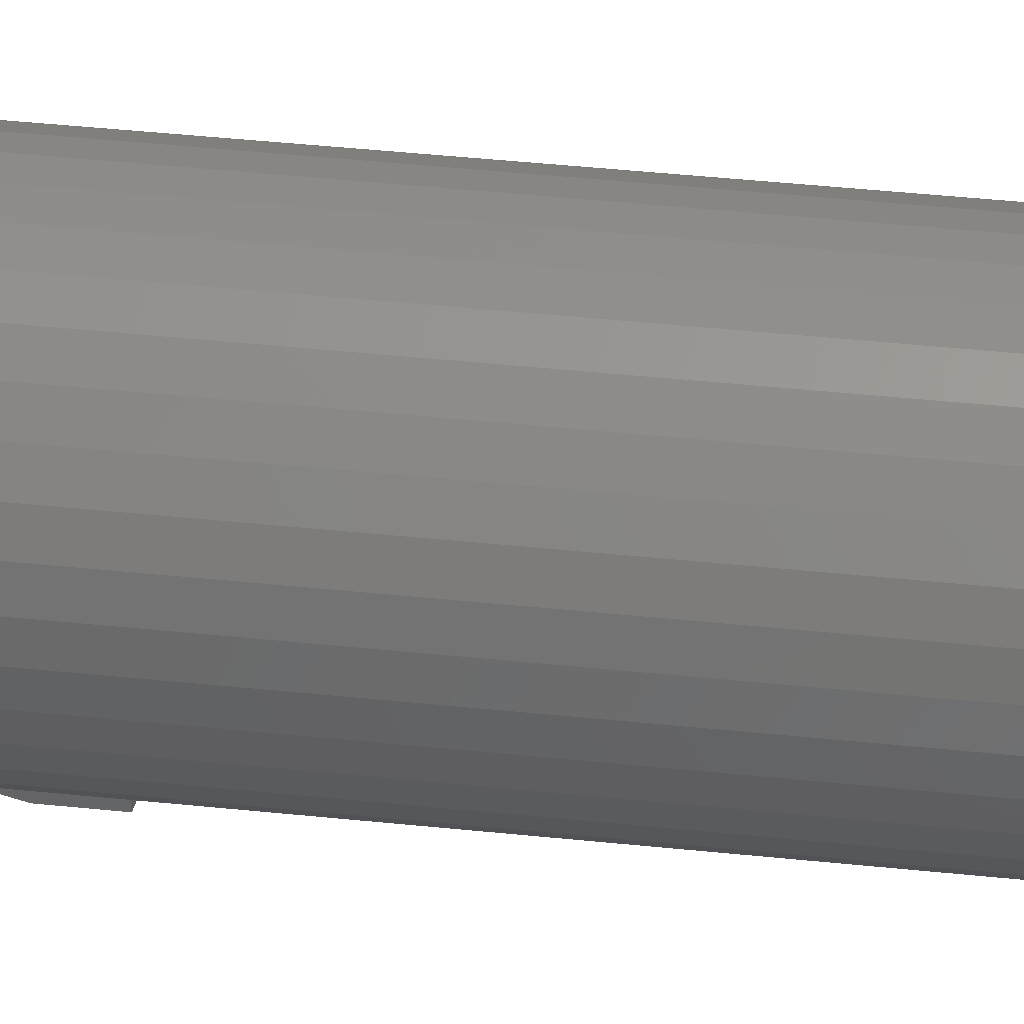
<metadata>
{"format":"stl","ext":"stl","renderer":"f3d","projection":"perspective","resolution":1024,"background":"white","views":[{"elev":37.8,"azim":-82.1,"up":"+Y"}]}
</metadata>
<code>
# stl→obj: 449 verts, 900 faces
v 13.42 2.22 44.02
v 13.45 2.232 44
v 14.7 3.112 68
v 13.45 2.232 25
v 4.475 2.218 68
v 5.889 1.558 45.31
v 5.889 1.558 68
v 7.396 1.154 46.67
v 7.396 1.154 68
v 8.95 1.018 48.09
v 8.95 1.018 68
v 10.5 1.154 46.67
v 10.5 1.154 68
v 12.01 1.558 45.31
v 12.01 1.558 68
v 13.42 2.218 68
v 3.197 3.112 68
v 4.45 2.232 44
v 4.476 2.22 44.02
v 4.45 2.232 25
v 3.197 3.112 1.526e-05
v 4.475 2.218 25
v 4.475 2.218 1.526e-05
v 5.7 1.629 25
v 5.889 1.558 1.526e-05
v 7.396 1.154 1.526e-05
v 7.368 1.159 37.58
v 7.281 1.178 37.52
v 6.871 1.267 37.23
v 6.751 1.293 37.14
v 6.467 1.378 36.9
v 6.06 1.501 36.55
v 5.7 1.629 36.21
v 5.889 1.559 36.39
v 5.997 1.52 36.49
v 8.635 1.024 38.09
v 8.531 1.03 38.07
v 8.95 1.018 1.526e-05
v 8.278 1.044 38.01
v 8.114 1.06 37.95
v 7.865 1.084 37.85
v 7.697 1.11 37.76
v 7.396 1.155 37.6
v 10.5 1.159 37.59
v 10.21 1.108 37.77
v 10.5 1.154 1.526e-05
v 10.17 1.102 37.79
v 9.787 1.06 37.95
v 9.701 1.05 37.99
v 9.369 1.029 38.07
v 9.317 1.026 38.08
v 8.985 1.019 38.11
v 8.95 1.019 38.11
v 12.01 1.558 1.526e-05
v 12.01 1.565 36.39
v 11.84 1.506 36.54
v 11.44 1.372 36.9
v 11.42 1.366 36.92
v 11.03 1.269 37.22
v 10.76 1.203 37.43
v 10.62 1.179 37.52
v 12.2 1.629 36.21
v 12.2 1.629 25
v 13.42 2.218 25
v 13.42 2.218 1.526e-05
v 14.7 3.112 1.526e-05
v 15.81 4.216 1.526e-05
v 15.81 4.216 68
v 16.7 5.493 1.526e-05
v 16.7 5.493 68
v 17.36 6.907 1.526e-05
v 17.36 6.907 68
v 17.76 8.414 1.526e-05
v 17.76 8.414 68
v 17.9 9.968 1.526e-05
v 17.9 9.968 68
v 17.76 11.52 1.526e-05
v 17.76 11.52 68
v 17.36 13.03 1.526e-05
v 17.36 13.03 68
v 16.7 14.44 1.526e-05
v 16.7 14.44 68
v 15.81 15.72 1.526e-05
v 15.81 15.72 68
v 14.7 16.82 1.526e-05
v 14.7 16.82 68
v 13.42 17.72 1.526e-05
v 13.42 17.72 68
v 12.01 18.38 1.526e-05
v 12.01 18.38 68
v 10.5 18.78 1.526e-05
v 10.5 18.78 68
v 8.95 18.92 1.526e-05
v 8.95 18.92 68
v 7.396 18.78 1.526e-05
v 7.396 18.78 68
v 5.889 18.38 1.526e-05
v 5.889 18.38 68
v 4.475 17.72 1.526e-05
v 4.475 17.72 68
v 3.197 16.82 1.526e-05
v 3.197 16.82 68
v 2.094 15.72 1.526e-05
v 2.094 15.72 68
v 1.199 14.44 1.526e-05
v 1.199 14.44 68
v 0.5398 13.03 1.526e-05
v 0.5398 13.03 68
v 0.136 11.52 1.526e-05
v 0.136 11.52 68
v 0 9.968 1.526e-05
v 0 9.968 68
v 0.136 8.414 1.526e-05
v 0.136 8.414 68
v 0.5398 6.907 1.526e-05
v 0.5398 6.907 68
v 1.199 5.493 1.526e-05
v 1.199 5.493 68
v 2.094 4.216 1.526e-05
v 2.094 4.216 68
v 13.19 4.913 25
v 13.45 5.14 25
v 14 5.718 1.5
v 14 5.718 54
v 13.45 5.14 44
v 13.19 4.913 54
v 14.01 5.726 1.526e-05
v 13.19 4.913 1.526e-05
v 12.25 4.253 1.526e-05
v 12.25 4.253 25
v 11.21 3.766 43
v 12.2 4.224 43
v 12.2 4.224 25
v 5.65 4.253 25
v 5.7 4.224 25
v 6.693 3.766 1.526e-05
v 11.21 3.766 1.526e-05
v 10.1 3.469 1.526e-05
v 10.1 3.469 43
v 8.95 3.368 1.526e-05
v 8.95 3.368 43
v 7.804 3.469 1.526e-05
v 7.804 3.469 43
v 6.693 3.766 43
v 5.7 4.224 43
v 4.45 5.14 25
v 4.708 4.913 25
v 4.708 4.913 1.526e-05
v 5.65 4.253 1.526e-05
v 4.708 4.913 44.23
v 4.45 5.14 44
v 3.9 5.718 54
v 3.9 5.718 1.5
v 3.894 5.726 1.5
v 13.19 4.913 44.23
v 12.25 4.253 45.09
v 12.25 4.253 54
v 11.21 3.766 46.04
v 11.21 3.766 54
v 10.1 3.469 47.05
v 10.1 3.469 54
v 8.95 3.368 48.09
v 8.95 3.368 54
v 7.804 3.469 47.05
v 7.804 3.469 54
v 6.693 3.766 46.04
v 6.693 3.766 54
v 5.65 4.253 45.09
v 5.65 4.253 54
v 4.708 4.913 54
v 14.01 5.726 1.5
v 14.67 6.668 1.5
v 14.67 6.668 1.526e-05
v 15.15 7.711 1.5
v 15.15 7.711 1.526e-05
v 15.45 8.822 1.5
v 15.45 8.822 1.526e-05
v 15.55 9.968 1.5
v 15.55 9.968 1.526e-05
v 15.45 11.11 1.5
v 15.45 11.11 1.526e-05
v 15.15 12.23 1.5
v 15.15 12.23 1.526e-05
v 14.67 13.27 1.5
v 14.67 13.27 1.526e-05
v 14.01 14.21 1.5
v 14.01 14.21 1.526e-05
v 13.19 15.02 1.5
v 13.19 15.02 1.526e-05
v 12.25 15.68 1.5
v 12.25 15.68 1.526e-05
v 11.21 16.17 1.5
v 11.21 16.17 1.526e-05
v 10.1 16.47 1.5
v 10.1 16.47 1.526e-05
v 8.95 16.57 1.5
v 8.95 16.57 1.526e-05
v 7.804 16.47 1.5
v 7.804 16.47 1.526e-05
v 6.693 16.17 1.5
v 6.693 16.17 1.526e-05
v 5.65 15.68 1.5
v 5.65 15.68 1.526e-05
v 4.708 15.02 1.5
v 4.708 15.02 1.526e-05
v 3.894 14.21 1.5
v 3.894 14.21 1.526e-05
v 3.234 13.27 1.5
v 3.234 13.27 1.526e-05
v 2.748 12.23 1.5
v 2.748 12.23 1.526e-05
v 2.45 11.11 1.5
v 2.45 11.11 1.526e-05
v 2.35 9.968 1.5
v 2.35 9.968 1.526e-05
v 2.45 8.822 1.5
v 2.45 8.822 1.526e-05
v 2.748 7.711 1.5
v 2.748 7.711 1.526e-05
v 3.234 6.668 1.5
v 3.234 6.668 1.526e-05
v 3.894 5.726 1.526e-05
v 5.7 2.629 43
v 5.7 1.626 36.25
v 5.7 1.624 36.26
v 5.7 1.614 36.31
v 5.7 1.576 36.48
v 5.7 1.477 36.91
v 5.7 1.456 36.99
v 5.7 1.044 38.56
v 5.7 0.948 38.93
v 5.7 1.525 43.19
v 5.7 0.5448 40.46
v 5.7 0.5447 43.25
v 12.2 2.629 43
v 12.2 1.616 36.3
v 12.2 1.623 36.25
v 12.2 1.309 37.57
v 12.2 1.442 37.03
v 12.2 1.578 36.47
v 12.2 1.609 36.35
v 12.2 0.5447 43.25
v 12.2 0.5448 40.46
v 12.2 1.525 43.19
v 12.2 0.9522 38.92
v 12.2 1.035 38.61
v 8.95 -1.91e-06 43.25
v 10.62 0.1405 43.25
v 7.282 0.1405 43.25
v 11.77 0.4074 43.25
v 6.129 0.4074 43.25
v 7.681 1.105 37.82
v 6.858 1.265 37.25
v 11.45 1.373 36.92
v 6.241 1.303 37.39
v 7.129 1.11 37.96
v 6.048 1.5 36.57
v 11.24 0.8188 39.28
v 11.5 1.362 37.05
v 11.66 1.303 37.39
v 10.77 1.11 37.96
v 11.46 1.372 36.96
v 11.85 1.5 36.57
v 6.397 1.362 37.05
v 6.096 0.4208 40.89
v 6.664 0.8188 39.28
v 6.248 0.3733 41.06
v 7.23 0.7636 39.44
v 7.469 0.3067 41.26
v 7.34 0.1321 41.92
v 7.283 0.1426 41.88
v 6.936 0.2056 41.66
v 6.46 0.316 41.26
v 6.356 0.344 41.16
v 7.403 0.1208 41.96
v 8.209 0.2935 41.29
v 7.864 0.05929 42.17
v 8.985 6.866e-05 42.38
v 8.95 0.0007477 42.38
v 8.95 0.289 41.3
v 8.531 0.00882 42.35
v 8.315 0.02024 42.31
v 10.43 0.3067 41.26
v 10.56 0.1323 41.92
v 9.691 0.2935 41.29
v 10.5 0.1207 41.96
v 10.11 0.06762 42.15
v 9.615 0.02221 42.3
v 9.431 0.01164 42.34
v 11.54 0.344 41.16
v 11.03 0.22 41.6
v 10.62 0.1431 41.88
v 11.81 0.4202 40.89
v 10.67 0.7636 39.44
v 11.77 0.406 40.94
v 9.381 1.015 38.19
v 9.374 1.025 38.12
v 9.798 1.055 38
v 8.95 1.005 38.23
v 9.812 1.045 38.08
v 10.22 1.105 37.82
v 10.24 1.094 37.89
v 10.64 1.174 37.57
v 10.67 1.164 37.66
v 10.63 1.176 37.54
v 11.04 1.265 37.25
v 11.05 1.263 37.28
v 6.45 1.373 36.92
v 6.438 1.372 36.96
v 6.848 1.263 37.28
v 7.234 1.164 37.66
v 7.58 1.041 38.19
v 7.271 1.176 37.54
v 7.262 1.174 37.57
v 7.66 1.094 37.89
v 8.088 1.045 38.08
v 10.32 1.041 38.19
v 9.865 0.9924 38.36
v 9.408 0.963 38.46
v 8.95 0.9531 38.5
v 8.519 1.015 38.19
v 8.492 0.963 38.46
v 8.035 0.9924 38.36
v 10.1 0.724 39.56
v 9.525 0.7001 39.64
v 8.95 0.6921 39.67
v 8.375 0.7001 39.64
v 7.801 0.724 39.56
v 8.102 1.055 38
v 8.526 1.025 38.12
v 11.57 0.3498 41.14
v 1.56 13.25 68
v 1.706 12.87 68
v 1.911 12.53 68
v 13.21 11.96 68
v 12.9 12.23 68
v 4.999 12.23 68
v 12.64 12.54 68
v 5.257 12.54 68
v 3.58 11.5 68
v 3.975 11.59 68
v 13.55 11.75 68
v 4.694 11.96 68
v 4.349 11.75 68
v 2.169 12.22 68
v 2.473 11.95 68
v 2.816 11.74 68
v 3.188 11.59 68
v 1.475 13.64 68
v 1.455 14.04 68
v 1.5 14.44 68
v 1.608 14.83 68
v 1.777 15.2 68
v 16.12 15.2 68
v 2.002 15.53 68
v 2.996 16.58 68
v 4.148 17.46 68
v 5.426 18.14 68
v 6.798 18.6 68
v 8.226 18.84 68
v 9.674 18.84 68
v 11.1 18.6 68
v 12.47 18.14 68
v 13.75 17.46 68
v 14.9 16.58 68
v 15.9 15.53 68
v 16.29 14.83 68
v 16.4 14.44 68
v 16.44 14.04 68
v 16.42 13.64 68
v 16.34 13.25 68
v 12.18 13.1 68
v 11.64 13.57 68
v 11.03 13.96 68
v 6.256 13.57 68
v 9.669 14.41 68
v 8.95 14.47 68
v 8.231 14.41 68
v 7.531 14.24 68
v 6.867 13.96 68
v 16.19 12.87 68
v 15.99 12.53 68
v 15.73 12.22 68
v 15.43 11.95 68
v 15.08 11.74 68
v 14.71 11.59 68
v 14.32 11.5 68
v 13.93 11.59 68
v 5.715 13.1 68
v 10.37 14.24 68
v 1.777 15.2 106.5
v 5.257 12.54 106.5
v 2.002 15.53 106.5
v 5.715 13.1 106.5
v 2.996 16.58 106.5
v 4.148 17.46 106.5
v 6.256 13.57 106.5
v 5.426 18.14 106.5
v 6.867 13.96 106.5
v 6.798 18.6 106.5
v 7.531 14.24 106.5
v 8.226 18.84 106.5
v 8.231 14.41 106.5
v 9.674 18.84 106.5
v 8.95 14.47 106.5
v 9.669 14.41 106.5
v 11.1 18.6 106.5
v 10.37 14.24 106.5
v 12.47 18.14 106.5
v 11.03 13.96 106.5
v 13.75 17.46 106.5
v 11.64 13.57 106.5
v 14.9 16.58 106.5
v 12.18 13.1 106.5
v 15.9 15.53 106.5
v 12.64 12.54 106.5
v 1.608 14.83 106.5
v 1.5 14.44 106.5
v 1.455 14.04 106.5
v 1.475 13.64 106.5
v 1.56 13.25 106.5
v 1.706 12.87 106.5
v 1.911 12.53 106.5
v 2.169 12.22 106.5
v 2.473 11.95 106.5
v 16.34 13.25 106.5
v 16.42 13.64 106.5
v 16.44 14.04 106.5
v 16.4 14.44 106.5
v 16.29 14.83 106.5
v 16.12 15.2 106.5
v 2.816 11.74 106.5
v 3.188 11.59 106.5
v 4.999 12.23 106.5
v 4.694 11.96 106.5
v 3.58 11.5 106.5
v 3.975 11.59 106.5
v 4.349 11.75 106.5
v 13.21 11.96 106.5
v 13.55 11.75 106.5
v 14.71 11.59 106.5
v 13.93 11.59 106.5
v 14.32 11.5 106.5
v 15.08 11.74 106.5
v 15.43 11.95 106.5
v 15.73 12.22 106.5
v 12.9 12.23 106.5
v 15.99 12.53 106.5
v 16.19 12.87 106.5
f 1 2 3
f 3 2 4
f 5 6 7
f 7 6 8
f 7 8 9
f 9 8 10
f 9 10 11
f 11 10 12
f 11 12 13
f 13 12 14
f 13 14 15
f 15 14 1
f 15 1 16
f 16 1 3
f 17 18 5
f 5 18 19
f 5 19 6
f 20 21 22
f 22 21 23
f 22 23 24
f 24 23 25
f 26 27 25
f 25 27 28
f 25 28 29
f 29 30 25
f 25 30 31
f 25 31 32
f 33 24 34
f 34 24 25
f 34 25 35
f 35 25 32
f 36 37 38
f 38 37 39
f 38 39 40
f 40 41 38
f 38 41 42
f 38 42 26
f 26 42 43
f 26 43 27
f 44 45 46
f 46 45 47
f 46 47 48
f 48 49 46
f 46 49 50
f 46 50 51
f 51 52 46
f 46 52 53
f 46 53 38
f 38 53 53
f 38 53 36
f 54 55 46
f 46 55 56
f 56 57 46
f 46 57 58
f 46 58 59
f 59 60 46
f 46 60 61
f 46 61 44
f 62 55 63
f 63 55 54
f 63 54 64
f 64 54 65
f 64 65 4
f 4 65 66
f 4 66 3
f 3 66 67
f 3 67 68
f 68 67 69
f 68 69 70
f 70 69 71
f 70 71 72
f 72 71 73
f 72 73 74
f 74 73 75
f 74 75 76
f 76 75 77
f 76 77 78
f 78 77 79
f 78 79 80
f 80 79 81
f 80 81 82
f 82 81 83
f 82 83 84
f 84 83 85
f 84 85 86
f 86 85 87
f 86 87 88
f 88 87 89
f 88 89 90
f 90 89 91
f 90 91 92
f 92 91 93
f 92 93 94
f 94 93 95
f 94 95 96
f 96 95 97
f 96 97 98
f 98 97 99
f 98 99 100
f 100 99 101
f 100 101 102
f 102 101 103
f 102 103 104
f 104 103 105
f 104 105 106
f 106 105 107
f 106 107 108
f 108 107 109
f 108 109 110
f 110 109 111
f 110 111 112
f 112 111 113
f 112 113 114
f 114 113 115
f 114 115 116
f 116 115 117
f 116 117 118
f 118 117 119
f 118 119 120
f 120 119 21
f 120 21 17
f 17 21 20
f 17 20 18
f 121 122 123
f 123 122 124
f 124 122 125
f 124 125 126
f 127 128 123
f 123 128 121
f 121 128 129
f 121 129 130
f 131 132 133
f 134 135 136
f 130 129 133
f 133 129 137
f 133 137 131
f 131 137 138
f 131 138 139
f 139 138 140
f 139 140 141
f 141 140 142
f 141 142 143
f 143 142 136
f 143 136 144
f 144 136 135
f 144 135 145
f 146 147 148
f 148 147 134
f 148 134 149
f 149 134 136
f 150 151 152
f 152 151 146
f 152 146 153
f 153 146 148
f 153 148 154
f 125 155 126
f 126 155 156
f 126 156 157
f 157 156 158
f 157 158 159
f 159 158 160
f 159 160 161
f 161 160 162
f 161 162 163
f 163 162 164
f 163 164 165
f 165 164 166
f 165 166 167
f 167 166 168
f 167 168 169
f 169 168 150
f 169 150 170
f 170 150 152
f 123 171 127
f 127 171 172
f 127 172 173
f 173 172 174
f 173 174 175
f 175 174 176
f 175 176 177
f 177 176 178
f 177 178 179
f 179 178 180
f 179 180 181
f 181 180 182
f 181 182 183
f 183 182 184
f 183 184 185
f 185 184 186
f 185 186 187
f 187 186 188
f 187 188 189
f 189 188 190
f 189 190 191
f 191 190 192
f 191 192 193
f 193 192 194
f 193 194 195
f 195 194 196
f 195 196 197
f 197 196 198
f 197 198 199
f 199 198 200
f 199 200 201
f 201 200 202
f 201 202 203
f 203 202 204
f 203 204 205
f 205 204 206
f 205 206 207
f 207 206 208
f 207 208 209
f 209 208 210
f 209 210 211
f 211 210 212
f 211 212 213
f 213 212 214
f 213 214 215
f 215 214 216
f 215 216 217
f 217 216 218
f 217 218 219
f 219 218 220
f 219 220 221
f 221 220 154
f 221 154 222
f 222 154 148
f 123 124 153
f 153 124 152
f 145 135 223
f 223 135 24
f 223 24 33
f 33 224 223
f 223 224 225
f 223 225 226
f 226 227 223
f 223 227 228
f 223 228 229
f 229 230 223
f 223 230 231
f 223 231 232
f 232 231 233
f 232 233 234
f 133 132 63
f 63 132 235
f 236 237 235
f 235 237 62
f 235 62 63
f 235 238 239
f 239 240 235
f 235 240 241
f 235 241 236
f 242 243 244
f 244 243 245
f 244 245 235
f 235 245 246
f 235 246 238
f 247 248 249
f 249 248 250
f 249 250 251
f 43 42 252
f 30 29 253
f 58 57 254
f 230 255 256
f 35 32 257
f 246 245 258
f 240 239 259
f 259 239 260
f 259 260 261
f 240 259 241
f 241 259 262
f 241 262 236
f 236 262 263
f 236 263 237
f 35 257 34
f 33 34 224
f 224 34 257
f 224 257 225
f 225 257 226
f 229 228 264
f 233 231 265
f 265 231 266
f 265 266 267
f 267 266 268
f 269 270 271
f 271 272 269
f 269 272 273
f 269 273 274
f 270 269 275
f 275 269 276
f 275 276 277
f 278 279 280
f 280 279 281
f 280 281 276
f 276 281 282
f 276 282 277
f 283 284 285
f 285 284 286
f 286 287 285
f 285 287 288
f 285 288 280
f 280 288 289
f 280 289 278
f 290 291 283
f 283 291 292
f 283 292 284
f 245 243 258
f 258 243 293
f 258 293 294
f 294 293 295
f 296 297 298
f 299 53 52
f 300 301 302
f 302 301 303
f 302 303 304
f 48 301 298
f 298 301 300
f 298 300 296
f 299 52 296
f 296 52 51
f 296 51 297
f 297 51 50
f 297 50 298
f 298 50 49
f 298 49 48
f 303 305 306
f 306 305 60
f 306 60 59
f 62 237 55
f 55 237 263
f 55 263 56
f 56 263 57
f 304 303 307
f 307 303 306
f 307 306 254
f 254 306 59
f 254 59 58
f 48 47 301
f 301 47 45
f 301 45 303
f 303 45 44
f 303 44 305
f 305 44 61
f 305 61 60
f 31 30 308
f 308 30 253
f 308 253 309
f 309 253 310
f 309 310 264
f 264 310 311
f 228 227 264
f 264 227 226
f 264 226 309
f 309 226 257
f 309 257 308
f 308 257 32
f 308 32 31
f 230 229 255
f 255 229 264
f 255 264 256
f 256 264 311
f 256 311 312
f 28 27 313
f 313 27 314
f 27 43 314
f 314 43 252
f 314 252 315
f 315 252 316
f 57 263 254
f 254 263 262
f 254 262 307
f 307 262 259
f 307 259 304
f 304 259 261
f 304 261 302
f 302 261 317
f 302 317 300
f 300 317 318
f 300 318 296
f 296 318 319
f 296 319 299
f 299 319 320
f 299 320 321
f 321 320 322
f 321 322 316
f 316 322 323
f 316 323 315
f 29 28 253
f 253 28 313
f 253 313 310
f 310 313 314
f 310 314 311
f 311 314 315
f 311 315 312
f 312 315 323
f 239 238 260
f 260 238 246
f 260 246 261
f 261 246 258
f 261 258 317
f 317 258 294
f 317 294 318
f 318 294 324
f 318 324 319
f 319 324 325
f 319 325 320
f 320 325 326
f 320 326 322
f 322 326 327
f 322 327 323
f 323 327 328
f 323 328 312
f 312 328 268
f 312 268 256
f 256 268 266
f 256 266 230
f 230 266 231
f 41 40 329
f 329 40 39
f 329 39 330
f 330 39 37
f 330 37 36
f 42 41 252
f 252 41 329
f 252 329 316
f 316 329 330
f 316 330 321
f 321 330 36
f 321 36 299
f 299 36 53
f 299 53 53
f 295 331 294
f 294 331 290
f 294 290 324
f 324 290 283
f 324 283 325
f 325 283 285
f 325 285 326
f 326 285 280
f 326 280 327
f 327 280 276
f 327 276 328
f 328 276 269
f 328 269 268
f 268 269 274
f 268 274 267
f 250 242 244
f 234 251 232
f 232 251 250
f 250 244 232
f 232 244 235
f 232 235 223
f 10 162 12
f 12 162 160
f 12 160 14
f 14 160 158
f 14 158 1
f 1 158 156
f 1 156 2
f 2 156 155
f 2 155 125
f 162 10 164
f 164 10 8
f 164 8 166
f 166 8 6
f 166 6 168
f 168 6 19
f 168 19 150
f 150 19 18
f 150 18 151
f 146 151 20
f 20 151 18
f 24 135 22
f 22 135 134
f 22 134 20
f 20 134 147
f 20 147 146
f 144 145 223
f 235 132 131
f 131 139 235
f 235 139 141
f 235 141 223
f 223 141 143
f 223 143 144
f 122 121 4
f 4 121 130
f 4 130 64
f 64 130 133
f 64 133 63
f 122 4 125
f 125 4 2
f 251 234 272
f 267 234 265
f 265 234 233
f 267 274 234
f 234 274 273
f 234 273 272
f 331 295 242
f 242 295 293
f 242 293 243
f 279 278 247
f 247 278 289
f 247 289 248
f 289 288 248
f 248 288 287
f 248 287 286
f 286 284 248
f 248 284 292
f 248 292 250
f 250 292 291
f 250 291 242
f 242 291 290
f 242 290 331
f 270 275 249
f 251 272 249
f 249 272 271
f 249 271 270
f 275 277 249
f 249 277 282
f 249 282 247
f 247 282 281
f 247 281 279
f 170 152 126
f 126 152 124
f 159 161 169
f 170 126 169
f 169 126 157
f 169 157 159
f 161 163 169
f 169 163 165
f 169 165 167
f 176 174 154
f 123 153 171
f 171 153 154
f 171 154 172
f 172 154 174
f 212 210 186
f 186 210 208
f 186 208 206
f 186 220 218
f 220 186 154
f 154 186 184
f 154 184 182
f 218 216 186
f 186 216 214
f 186 214 212
f 182 180 154
f 154 180 178
f 154 178 176
f 190 202 192
f 192 202 200
f 200 198 192
f 192 198 196
f 192 196 194
f 206 204 186
f 186 204 202
f 186 202 188
f 188 202 190
f 138 46 140
f 140 46 38
f 140 38 142
f 142 38 26
f 142 26 136
f 136 26 25
f 136 25 149
f 149 25 23
f 149 23 148
f 148 23 21
f 148 21 222
f 222 21 119
f 222 119 221
f 221 119 117
f 221 117 219
f 219 117 115
f 219 115 217
f 217 115 113
f 217 113 215
f 215 113 111
f 215 111 213
f 213 111 109
f 213 109 211
f 211 109 107
f 211 107 209
f 209 107 105
f 209 105 207
f 207 105 103
f 207 103 205
f 205 103 101
f 205 101 203
f 203 101 99
f 203 99 201
f 201 99 97
f 201 97 199
f 199 97 95
f 199 95 197
f 197 95 93
f 197 93 195
f 195 93 91
f 195 91 193
f 193 91 89
f 193 89 191
f 191 89 87
f 191 87 189
f 189 87 85
f 189 85 187
f 187 85 83
f 187 83 185
f 185 83 81
f 185 81 183
f 183 81 79
f 183 79 181
f 181 79 77
f 181 77 179
f 179 77 75
f 179 75 177
f 177 75 73
f 177 73 175
f 175 73 71
f 175 71 173
f 173 71 69
f 173 69 127
f 127 69 67
f 127 67 128
f 128 67 66
f 128 66 129
f 129 66 65
f 129 65 137
f 137 65 54
f 137 54 138
f 138 54 46
f 332 108 333
f 333 108 110
f 333 110 334
f 335 336 337
f 337 336 338
f 337 338 339
f 340 17 341
f 341 17 5
f 341 5 7
f 342 335 3
f 3 335 337
f 3 337 16
f 16 337 343
f 7 9 341
f 341 9 11
f 341 11 344
f 344 11 13
f 344 13 343
f 343 13 15
f 343 15 16
f 334 110 345
f 345 110 112
f 345 112 346
f 346 112 114
f 346 114 347
f 347 114 116
f 347 116 348
f 348 116 118
f 348 118 340
f 340 118 120
f 340 120 17
f 332 349 108
f 108 349 350
f 108 350 106
f 106 350 351
f 351 352 106
f 106 352 353
f 106 353 104
f 354 82 84
f 353 355 104
f 104 355 356
f 104 356 102
f 102 356 357
f 102 357 100
f 100 357 358
f 100 358 98
f 98 358 359
f 98 359 96
f 96 359 360
f 96 360 94
f 94 360 361
f 94 361 92
f 92 361 362
f 92 362 90
f 90 362 363
f 90 363 88
f 88 363 364
f 88 364 86
f 86 364 365
f 86 365 84
f 84 365 366
f 84 366 354
f 354 367 82
f 82 367 368
f 82 368 80
f 80 368 369
f 369 370 80
f 80 370 371
f 80 371 78
f 338 372 339
f 339 372 373
f 339 373 374
f 375 376 377
f 377 378 375
f 375 378 379
f 375 379 380
f 371 381 78
f 78 381 382
f 78 382 76
f 76 382 383
f 76 383 74
f 74 383 384
f 74 384 72
f 72 384 385
f 72 385 70
f 70 385 386
f 70 386 68
f 68 386 387
f 68 387 3
f 3 387 388
f 3 388 342
f 375 389 376
f 376 389 339
f 376 339 390
f 390 339 374
f 391 392 393
f 393 392 394
f 393 394 395
f 395 394 396
f 396 394 397
f 396 397 398
f 398 397 399
f 398 399 400
f 400 399 401
f 400 401 402
f 402 401 403
f 402 403 404
f 403 405 404
f 404 405 406
f 404 406 407
f 407 406 408
f 407 408 409
f 409 408 410
f 409 410 411
f 411 410 412
f 411 412 413
f 413 412 414
f 413 414 415
f 415 414 416
f 391 417 392
f 392 417 418
f 392 418 419
f 419 420 392
f 392 420 421
f 392 421 422
f 422 423 392
f 392 423 424
f 392 424 425
f 426 427 416
f 416 427 428
f 416 428 429
f 429 430 416
f 416 430 431
f 416 431 415
f 425 432 392
f 392 432 433
f 392 433 434
f 434 433 435
f 436 437 433
f 433 437 438
f 433 438 435
f 439 440 441
f 441 440 442
f 441 442 443
f 444 445 416
f 416 445 446
f 444 416 441
f 441 416 447
f 441 447 439
f 446 448 416
f 416 448 449
f 416 449 426
f 393 355 353
f 393 353 391
f 391 353 352
f 391 352 417
f 417 352 351
f 417 351 418
f 418 351 350
f 418 350 419
f 419 350 349
f 419 349 420
f 420 349 332
f 420 332 421
f 421 332 333
f 421 333 422
f 422 333 334
f 422 334 423
f 423 334 345
f 423 345 424
f 424 345 346
f 424 346 425
f 425 346 347
f 425 347 432
f 432 347 348
f 432 348 433
f 433 348 340
f 433 340 436
f 436 340 341
f 436 341 437
f 437 341 344
f 437 344 438
f 438 344 343
f 438 343 435
f 435 343 337
f 435 337 434
f 434 337 339
f 434 339 392
f 416 338 336
f 416 336 447
f 447 336 335
f 447 335 439
f 439 335 342
f 439 342 440
f 440 342 388
f 440 388 442
f 442 388 387
f 442 387 443
f 443 387 386
f 443 386 441
f 441 386 385
f 441 385 444
f 444 385 384
f 444 384 445
f 445 384 383
f 445 383 446
f 446 383 382
f 446 382 448
f 448 382 381
f 448 381 449
f 449 381 371
f 449 371 426
f 426 371 370
f 426 370 427
f 427 370 369
f 427 369 428
f 428 369 368
f 428 368 429
f 429 368 367
f 429 367 430
f 430 367 354
f 430 354 431
f 431 354 366
f 431 366 415
f 415 366 365
f 415 365 413
f 413 365 364
f 413 364 411
f 411 364 363
f 411 363 409
f 409 363 362
f 409 362 407
f 407 362 361
f 407 361 404
f 404 361 360
f 404 360 402
f 402 360 359
f 402 359 400
f 400 359 358
f 400 358 398
f 398 358 357
f 398 357 396
f 396 357 356
f 396 356 395
f 395 356 355
f 395 355 393
f 392 339 389
f 392 389 394
f 394 389 375
f 394 375 397
f 397 375 380
f 397 380 399
f 399 380 379
f 399 379 401
f 401 379 378
f 401 378 403
f 403 378 377
f 403 377 405
f 405 377 376
f 405 376 406
f 406 376 390
f 406 390 408
f 408 390 374
f 408 374 410
f 410 374 373
f 410 373 412
f 412 373 372
f 412 372 414
f 414 372 338
f 414 338 416

</code>
